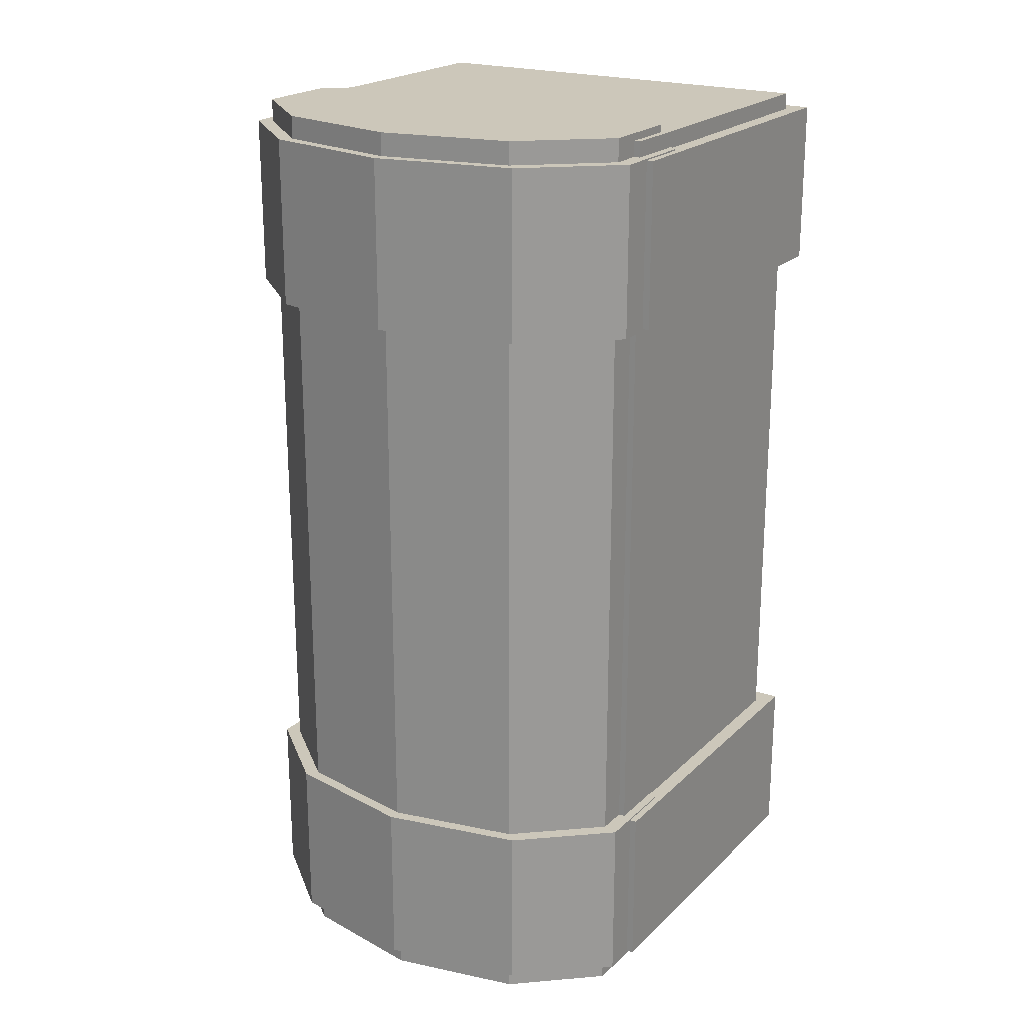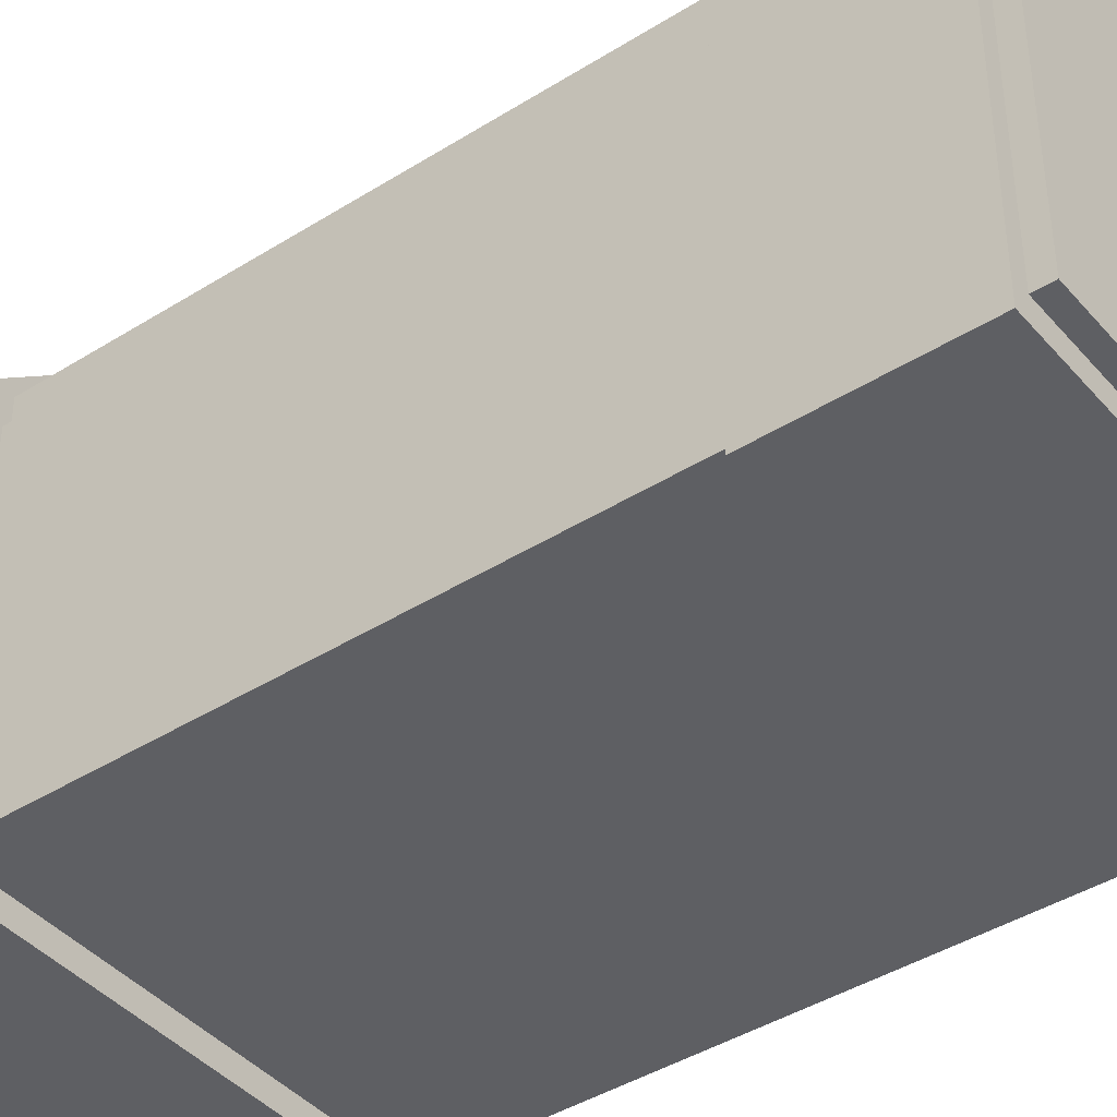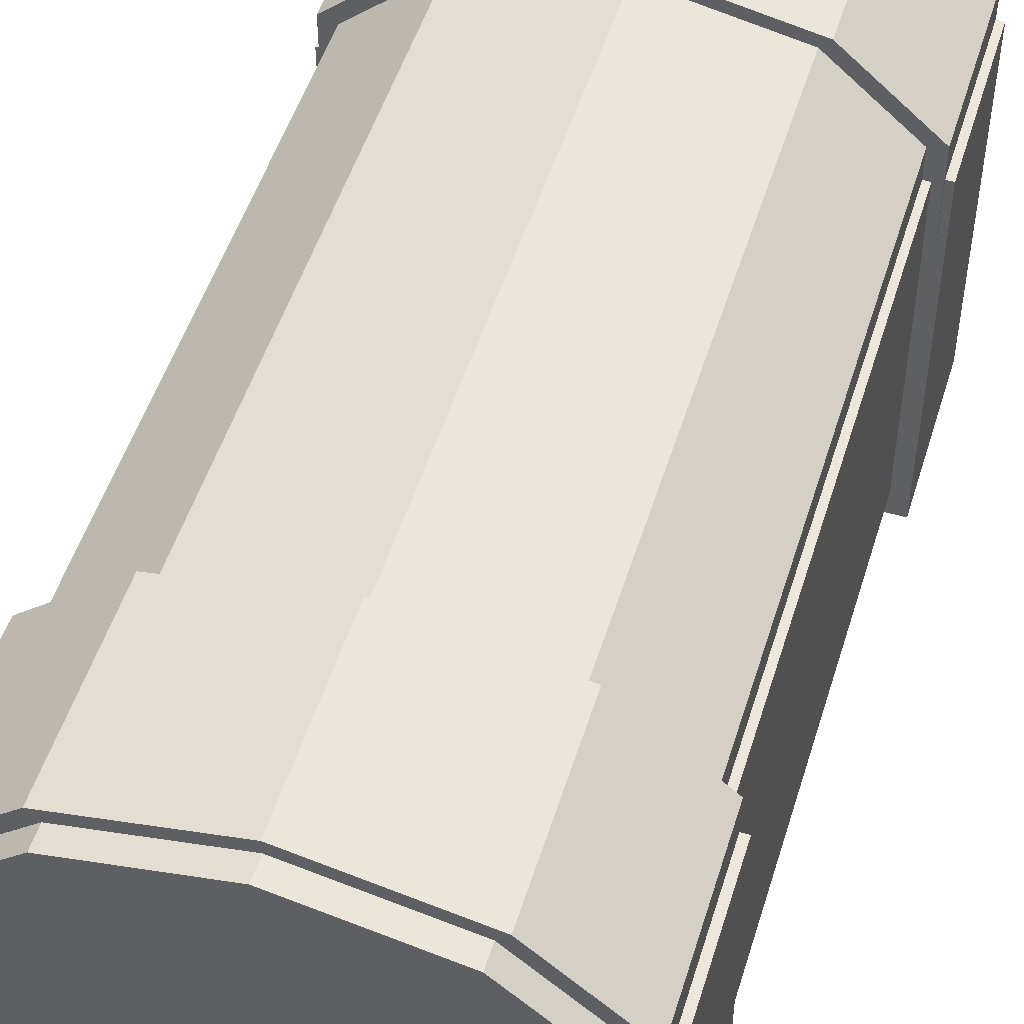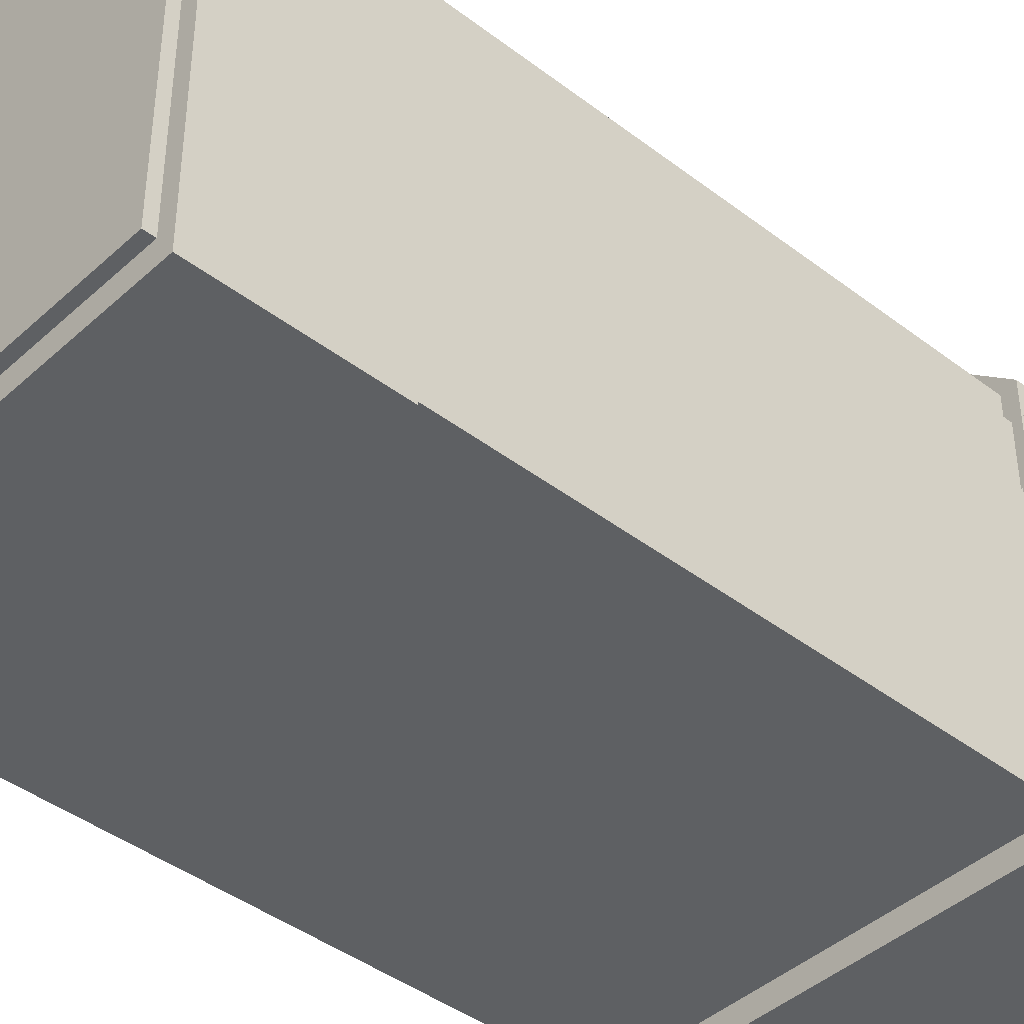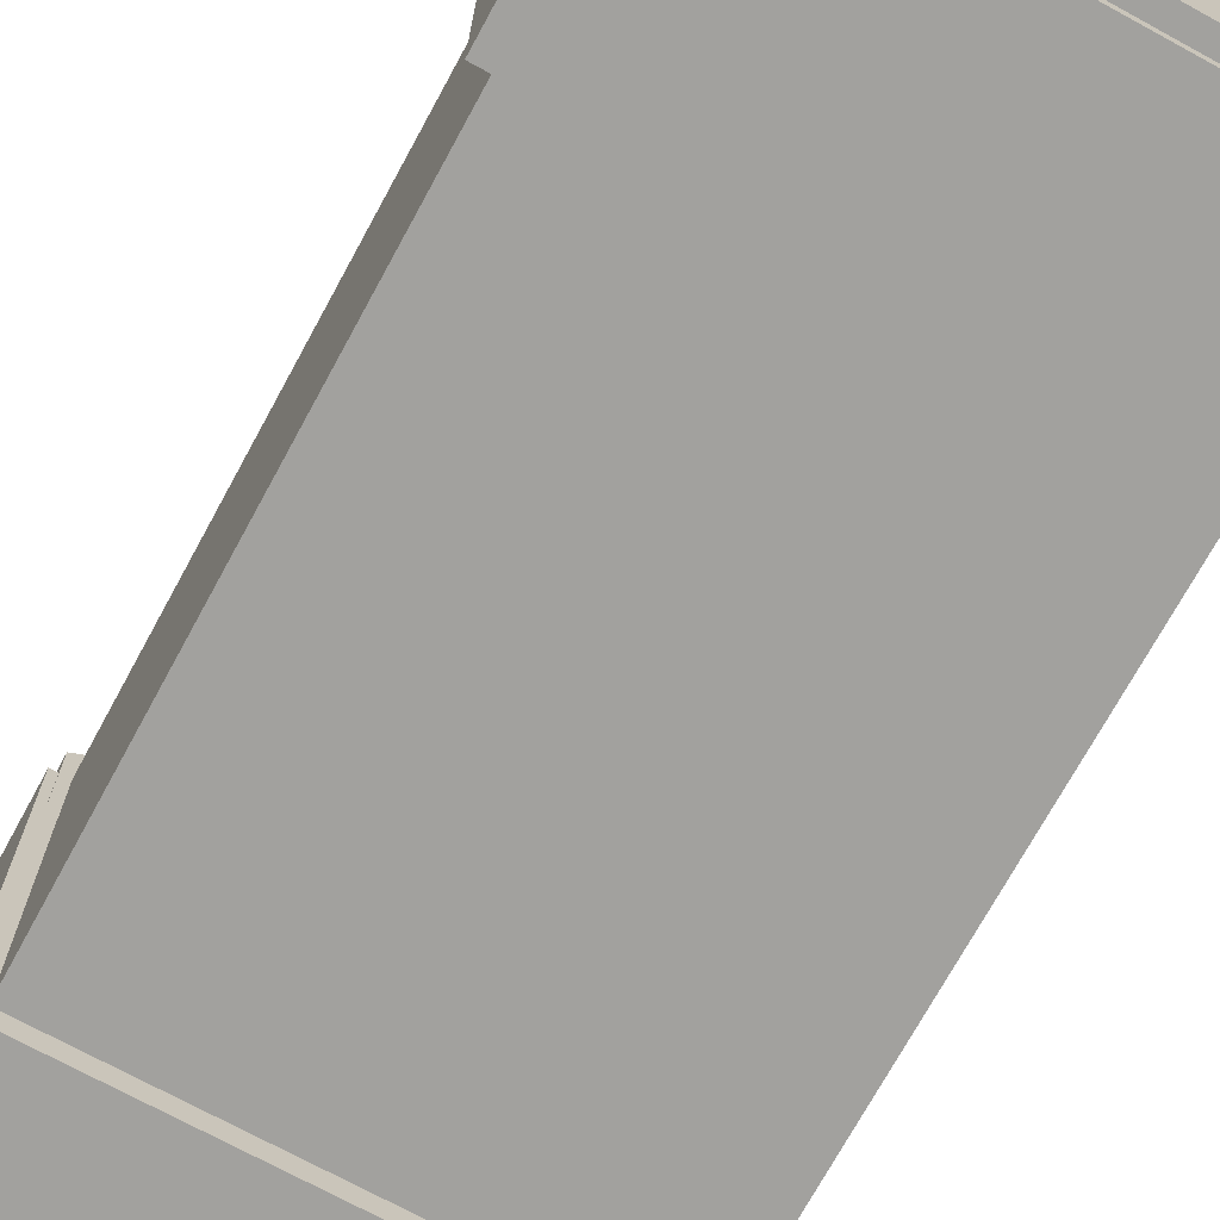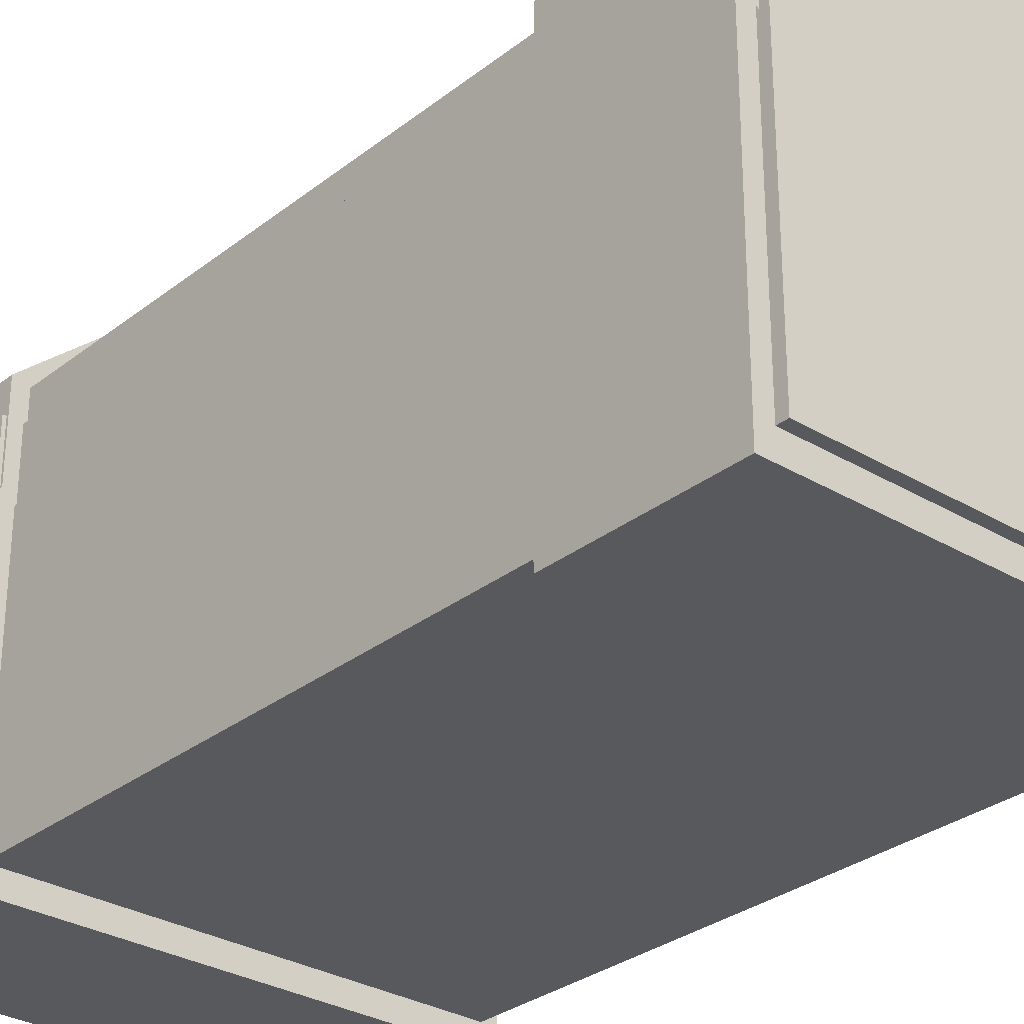
<metadata>
{"format":"obj","ext":"obj","renderer":"f3d","projection":"perspective","resolution":1024,"background":"white","views":[{"elev":21.3,"azim":-147.9,"up":"+Z"},{"elev":-42.0,"azim":-52.9,"up":"+Y"},{"elev":50.5,"azim":-163.0,"up":"+Y"},{"elev":-42.2,"azim":-132.5,"up":"+Y"},{"elev":-72.1,"azim":-28.6,"up":"+Y"},{"elev":-30.0,"azim":138.7,"up":"+Y"}]}
</metadata>
<code>
o Cylinder_Cylinder.001
v 0.01495 2.612 6.521
v 0.01495 2.612 -6.569
v 1.815 2.978 6.521
v 1.815 2.978 -6.569
v 2.927 3.937 6.521
v 2.927 3.937 -6.569
v 2.927 5.122 6.521
v 2.927 5.122 -6.569
v 1.815 6.08 6.521
v 1.815 6.08 -6.569
v 0.01495 6.446 6.521
v 0.01495 6.446 -6.569
v -1.785 6.08 6.521
v -1.785 6.08 -6.569
v -2.898 5.122 6.521
v -2.898 5.122 -6.569
v -2.898 3.937 6.521
v -2.898 3.937 -6.569
v -1.785 2.978 6.521
v -1.785 2.978 -6.569
v 2.972 0.03987 -6.392
v 2.972 0.03987 6.417
v -2.988 0.03987 6.417
v -2.988 0.03987 -6.392
v 2.972 4.692 -6.392
v 2.972 4.692 6.417
v -2.988 4.692 6.417
v -2.988 4.692 -6.392
v 0.0191 2.489 -3.894
v 0.0191 2.489 -6.282
v 1.953 2.882 -3.894
v 1.953 2.882 -6.282
v 3.148 3.912 -3.894
v 3.148 3.912 -6.282
v 3.148 5.185 -3.894
v 3.148 5.185 -6.282
v 1.953 6.215 -3.894
v 1.953 6.215 -6.282
v 0.0191 6.608 -3.894
v 0.0191 6.608 -6.282
v -1.915 6.215 -3.894
v -1.915 6.215 -6.282
v -3.11 5.185 -3.894
v -3.11 5.185 -6.282
v -3.11 3.912 -3.894
v -3.11 3.912 -6.282
v -1.915 2.882 -3.894
v -1.915 2.882 -6.282
v 3.196 -0.2746 -6.25
v 3.196 -0.2746 -3.913
v -3.207 -0.2746 -3.913
v -3.207 -0.2746 -6.25
v 3.196 4.723 -6.25
v 3.196 4.723 -3.913
v -3.207 4.723 -3.913
v -3.207 4.723 -6.25
v 0.0191 2.489 6.201
v 0.0191 2.489 3.812
v 1.953 2.882 6.201
v 1.953 2.882 3.812
v 3.148 3.912 6.201
v 3.148 3.912 3.812
v 3.148 5.185 6.201
v 3.148 5.185 3.812
v 1.953 6.215 6.201
v 1.953 6.215 3.812
v 0.0191 6.608 6.201
v 0.0191 6.608 3.812
v -1.915 6.215 6.201
v -1.915 6.215 3.812
v -3.11 5.185 6.201
v -3.11 5.185 3.812
v -3.11 3.912 6.201
v -3.11 3.912 3.812
v -1.915 2.882 6.201
v -1.915 2.882 3.812
v 3.196 -0.2746 3.844
v 3.196 -0.2746 6.182
v -3.207 -0.2746 6.182
v -3.207 -0.2746 3.844
v 3.196 4.723 3.844
v 3.196 4.723 6.182
v -3.207 4.723 6.182
v -3.207 4.723 3.844
f 5 6 8
f 7 8 10
f 9 10 12
f 11 12 13
f 13 14 15
f 15 16 17
f 4 2 6
f 1 3 19
f 21 22 23
f 25 28 27
f 21 25 26
f 22 26 23
f 23 27 24
f 25 21 24
f 33 34 36
f 35 36 38
f 37 38 40
f 39 40 41
f 41 42 43
f 43 44 45
f 38 42 40
f 47 29 45
f 49 50 52
f 53 56 54
f 49 53 54
f 50 54 55
f 51 55 52
f 53 49 52
f 61 62 64
f 63 64 66
f 65 66 68
f 67 68 69
f 69 70 71
f 71 72 73
f 72 76 74
f 69 65 67
f 77 78 79
f 81 84 82
f 77 81 82
f 78 82 83
f 79 83 80
f 81 77 80
f 7 5 8
f 9 7 10
f 11 9 12
f 12 14 13
f 14 16 15
f 16 18 17
f 2 20 6
f 20 18 6
f 18 16 6
f 16 14 6
f 14 12 6
f 12 10 6
f 10 8 6
f 3 5 19
f 5 7 19
f 7 9 19
f 9 11 19
f 11 13 19
f 13 15 17
f 19 13 17
f 24 21 23
f 26 25 27
f 22 21 26
f 26 27 23
f 27 28 24
f 28 25 24
f 35 33 36
f 37 35 38
f 39 37 40
f 40 42 41
f 42 44 43
f 44 46 45
f 32 30 34
f 30 48 34
f 48 46 34
f 46 44 34
f 34 44 36
f 44 42 38
f 36 44 38
f 41 37 39
f 41 35 37
f 29 31 45
f 31 33 45
f 33 35 45
f 35 41 45
f 41 43 45
f 50 51 52
f 56 55 54
f 50 49 54
f 51 50 55
f 55 56 52
f 56 53 52
f 63 61 64
f 65 63 66
f 67 65 68
f 68 70 69
f 70 72 71
f 72 74 73
f 66 70 68
f 66 72 70
f 66 76 72
f 62 66 64
f 62 60 66
f 60 58 76
f 66 60 76
f 57 59 75
f 59 61 75
f 61 63 75
f 63 65 75
f 65 69 75
f 69 71 73
f 75 69 73
f 80 77 79
f 84 83 82
f 78 77 82
f 79 78 83
f 83 84 80
f 84 81 80

</code>
